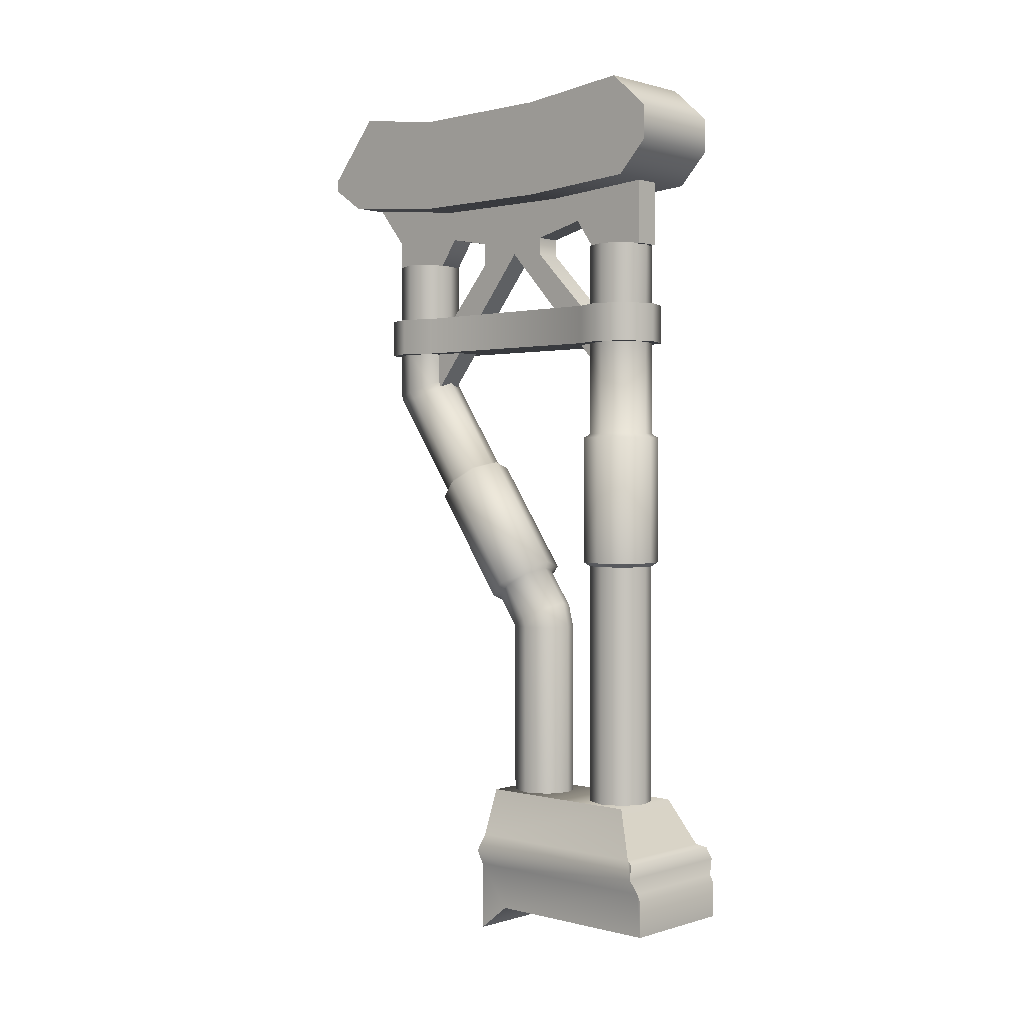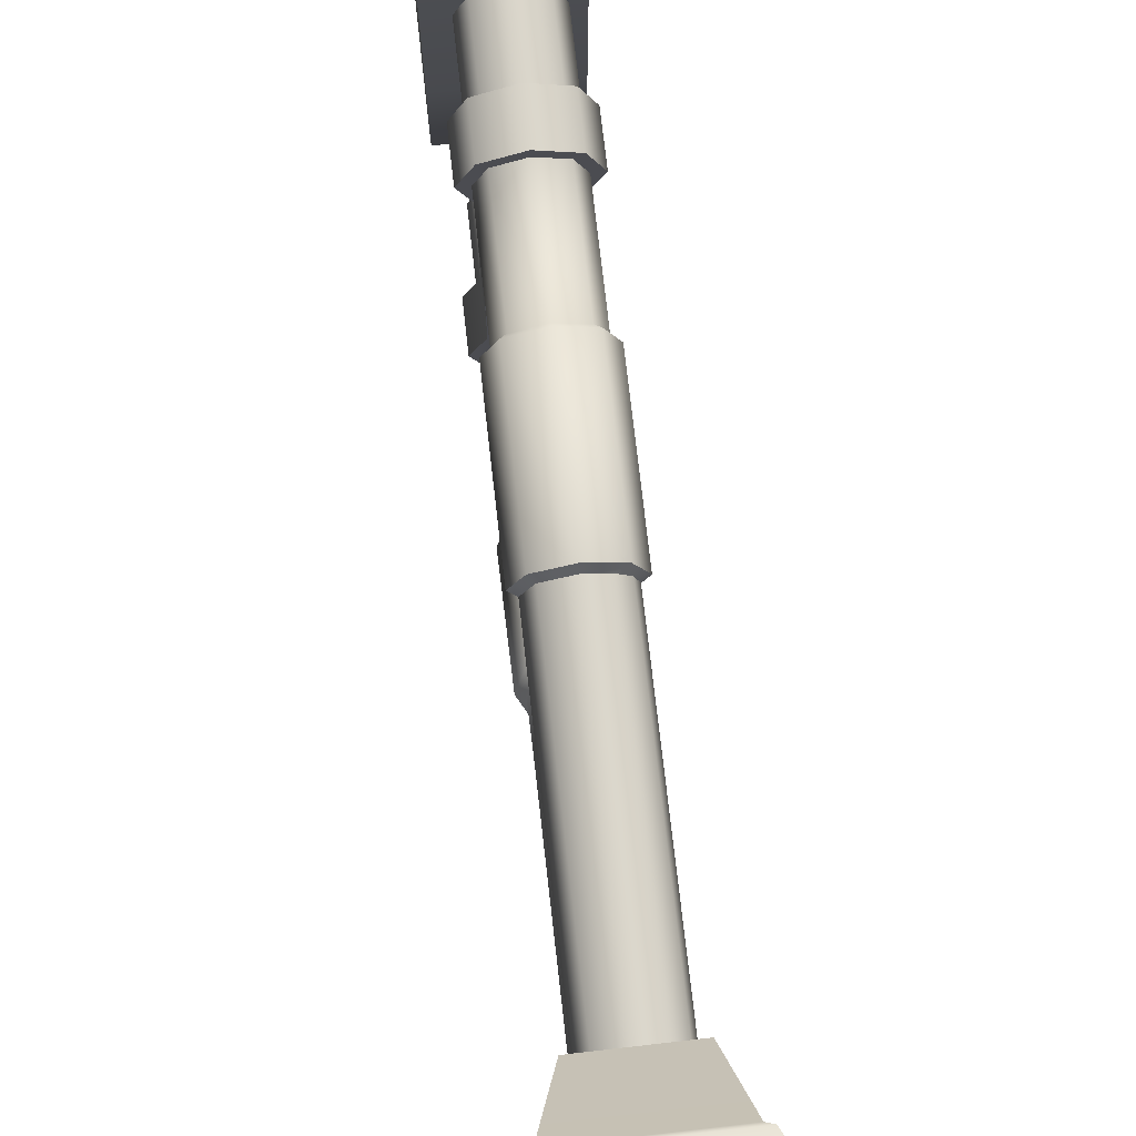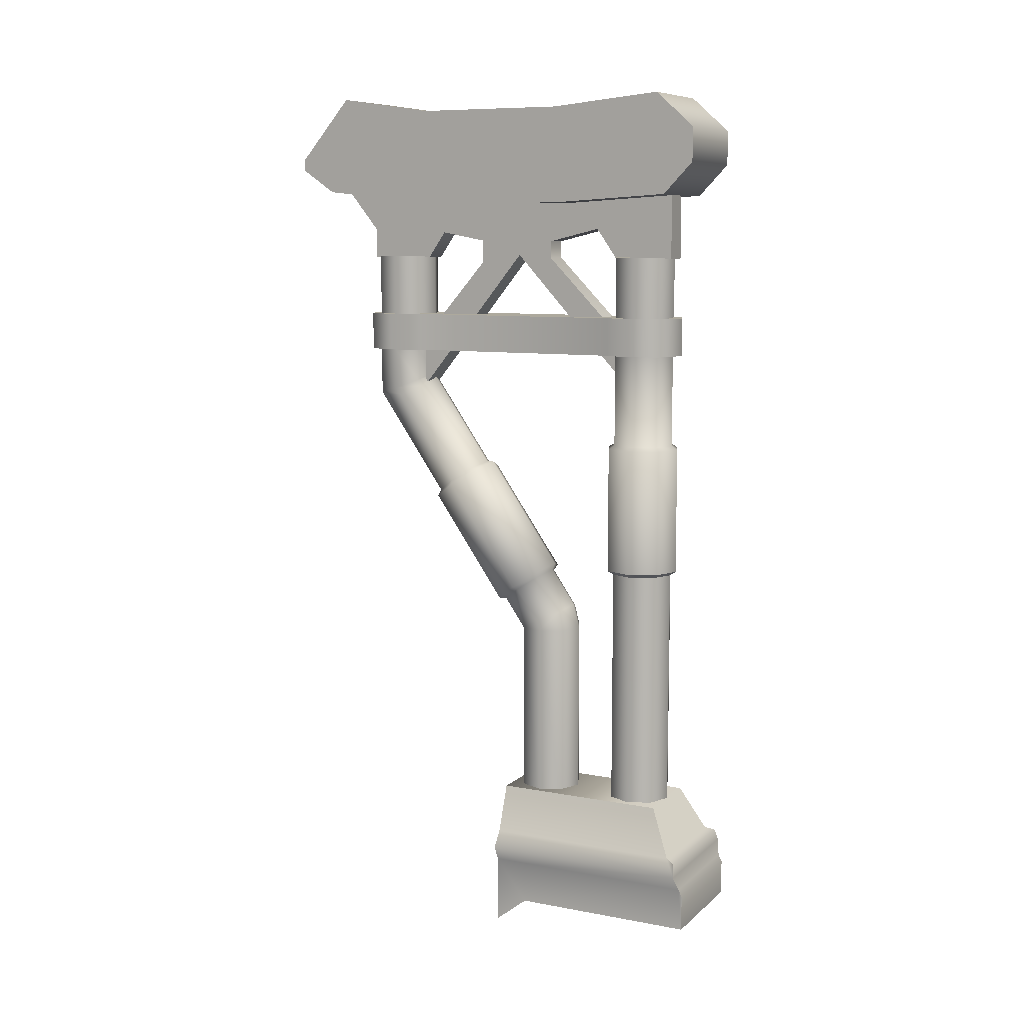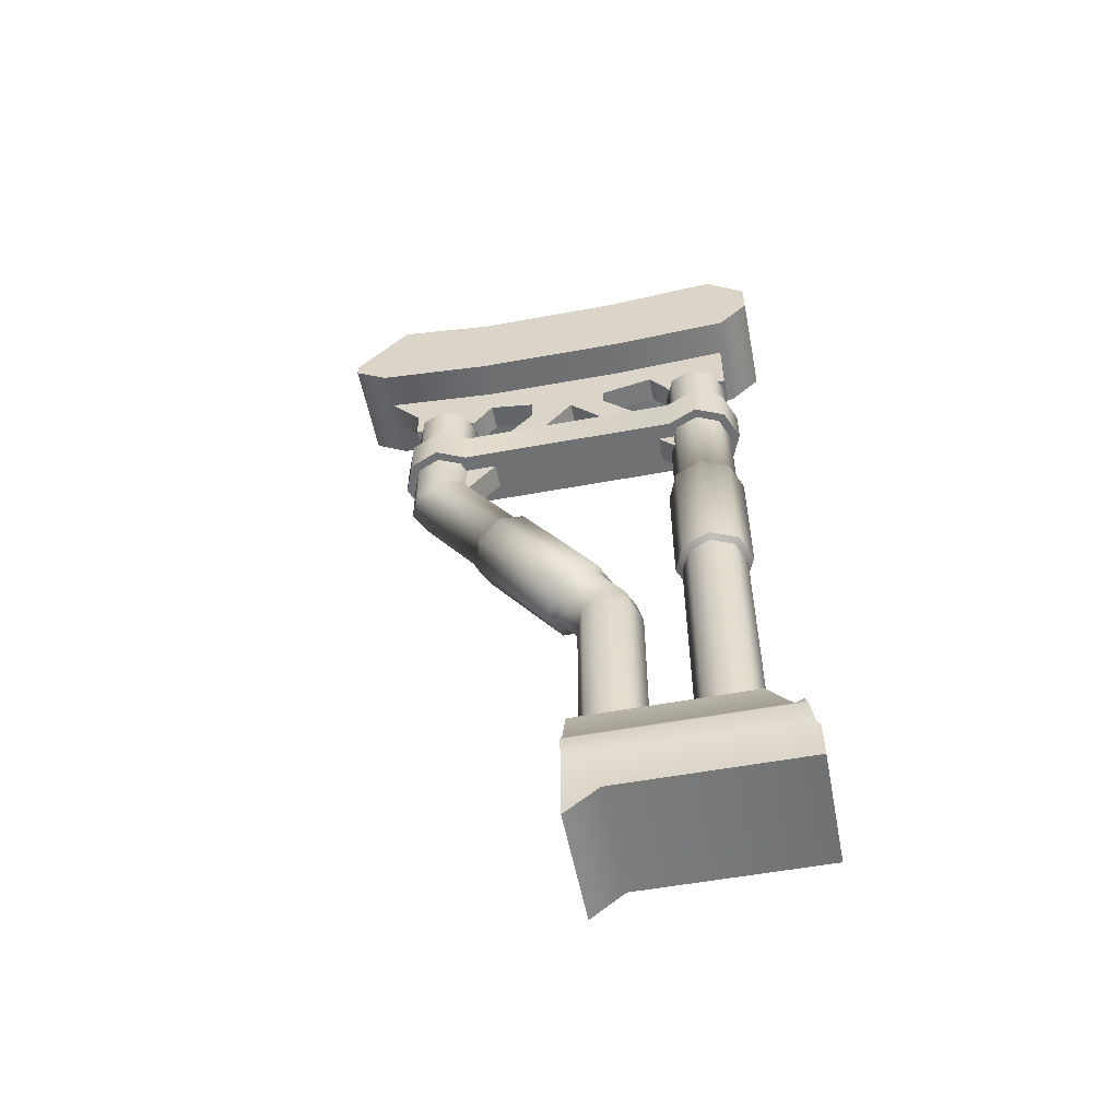
<metadata>
{"format":"obj","ext":"obj","renderer":"f3d","projection":"perspective","resolution":1024,"background":"white","views":[{"elev":1.0,"azim":132.8,"up":"+Z"},{"elev":74.7,"azim":173.5,"up":"+Y"},{"elev":8.9,"azim":116.7,"up":"+Z"},{"elev":-55.1,"azim":101.0,"up":"+Z"}]}
</metadata>
<code>
v  -0.4058 1.588 39.42
v  -0.4058 3.062 39.14
v  0.4058 3.062 39.14
v  0.4058 1.588 39.42
v  -1.897 4.363 18.08
v  -2.133 4.363 18.55
v  -1.897 5.409 18.08
v  -1.772 4.363 19.04
v  -1.218 4.363 20.49
v  -1.218 9.83 20.49
v  -1.772 10.55 19.04
v  -1.953 10.84 18.94
v  -2.134 10.92 18.55
v  -1.897 11.03 18.08
v  -1.897 11.14 16.74
v  -1.897 5.409 16.74
v  -1.897 4.363 15.92
v  -1.897 11.14 17.85
v  1.897 11.14 16.74
v  1.897 5.409 16.74
v  1.897 4.363 15.92
v  -1.016 8.808 38.61
v  -0.7182 8.09 38.61
v  -0.7182 9.526 38.61
v  -0 7.793 38.61
v  0.7182 8.09 38.61
v  0.7182 9.526 38.61
v  -0 9.851 38.59
v  1.016 8.808 38.61
v  0.7182 0.6882 38.61
v  -0 0.9857 38.61
v  -0.7182 0.6882 38.61
v  0.7182 -0.7482 38.61
v  1.016 -0.03 38.61
v  -0.7182 -0.7482 38.61
v  -1.016 -0.03 38.61
v  -0 -1.071 38.59
v  0.8598 5.304 28.01
v  0.7182 5.263 27.83
v  -0 5.508 28
v  0.8601 2.938 31.39
v  -0 5.597 28.22
v  -0.8598 5.304 28.01
v  -0.4916 5.34 27.88
v  -0.8122 5.077 27.7
v  -1.216 4.599 27.52
v  -1.016 4.674 27.41
v  -0.8612 3.907 27.03
v  -0.8603 1.536 30.41
v  -1.216 2.234 30.9
v  -0.4942 4.014 26.95
v  -0.8136 4.282 27.14
v  -0 2.997 31.59
v  -0.7182 2.748 31.42
v  -0.7182 0.8102 34.18
v  -1.016 2.16 31
v  -0.8602 2.938 31.39
v  -0.7182 1.576 30.6
v  -0 1.324 30.42
v  -0 1.234 30.2
v  -0 3.595 26.82
v  -0 3.833 26.82
v  -0 -1.049 33.82
v  -0.7182 -0.684 33.81
v  -1.016 0.1497 33.88
v  -0 3.235 31.6
v  0.7182 2.748 31.42
v  0.7182 0.8102 34.18
v  -0 0.9837 34.47
v  0.7182 9.526 32.49
v  0.7182 9.526 35.44
v  1.016 8.808 35.44
v  0.8596 9.668 32.36
v  1.016 8.808 32.49
v  0.7182 8.09 35.44
v  -0 7.793 35.44
v  -0 7.793 32.49
v  0.7182 8.09 32.49
v  1.216 8.808 32.36
v  0.8596 9.668 28.3
v  1.216 8.808 28.3
v  0.8596 7.949 32.36
v  0.8596 7.949 28.3
v  -0 7.593 32.36
v  -0 7.593 28.3
v  -0 10.02 28.3
v  -0.8596 9.668 28.3
v  -1.216 8.808 28.3
v  -1.216 8.808 32.36
v  -0.8596 9.668 32.36
v  -0 10.02 32.36
v  -1.016 8.808 32.49
v  -0.7182 9.526 32.49
v  -0.7182 8.09 32.49
v  -0.8596 7.949 32.36
v  -0.8596 7.949 28.3
v  -0.7182 8.09 35.44
v  -0 9.824 32.49
v  -0 9.824 35.44
v  -0.7182 9.526 35.44
v  -1.016 8.808 35.44
v  1.218 9.83 20.49
v  1.218 4.363 20.49
v  1.772 4.363 19.04
v  1.772 10.55 19.04
v  2.134 10.92 18.55
v  1.953 10.84 18.94
v  2.133 4.363 18.55
v  1.897 5.409 18.08
v  1.897 4.363 18.08
v  1.897 11.14 17.85
v  1.897 11.03 18.08
v  0.7182 0.6882 34.39
v  0.7182 0.6882 35.44
v  1.016 -0.03 35.44
v  1.016 -0.03 34.1
v  0.7182 -0.7482 35.44
v  0.7182 -0.7482 33.96
v  -0 -1.048 35.44
v  -0 -1.049 33.96
v  0.7182 -0.684 33.81
v  1.016 0.1497 33.88
v  0.7182 9.526 28.17
v  1.016 8.808 28.17
v  0.7182 8.09 28.17
v  -0 7.793 28.17
v  0.7182 1.576 30.6
v  1.016 2.16 31
v  1.216 2.234 30.9
v  0.8602 1.536 30.41
v  1.216 4.599 27.52
v  0.8612 3.907 27.03
v  0.7182 4.096 27.01
v  1.016 4.674 27.41
v  0.7182 0.6882 36.66
v  -0 0.9847 36.66
v  -0.7182 0.6882 36.66
v  -1.016 -0.03 36.66
v  -0.7182 -0.7482 36.66
v  -0 -1.047 36.66
v  0.7182 9.526 19.77
v  1.016 8.808 19.77
v  0.7182 8.09 19.77
v  0 7.793 19.77
v  -0.4058 5.607 38.58
v  -0.4058 5.607 39.12
v  0.4058 5.607 39.12
v  0.4058 5.607 38.58
v  -0.4058 8.732 35.39
v  0.4058 8.732 35.39
v  -0 7.793 36.66
v  0.7182 8.09 36.66
v  1.016 8.808 36.66
v  0.7182 9.526 36.66
v  -1.016 -0.03 34.1
v  -0.7182 0.6882 34.39
v  -0 0.9837 34.6
v  -0 0.9841 35.44
v  -0.7182 0.6882 35.44
v  -1.016 -0.03 35.44
v  -0.7182 -0.7482 33.96
v  -0.7182 -0.7482 35.44
v  0.7182 4.772 26.05
v  1.016 5.505 26.05
v  1.016 5.407 26.37
v  -0 4.502 25.87
v  0.7182 6.066 26.68
v  0.7182 6.223 26.05
v  -0.4059 9.879 40.81
v  -0.4058 -2.141 40.81
v  0.4057 -2.141 40.81
v  0.4059 9.879 40.81
v  -0.4058 7.284 39.53
v  0.4058 7.284 39.53
v  -0.4058 7.954 38.58
v  -0.4059 9.879 38.58
v  0.4059 9.879 38.58
v  0.4058 7.954 38.58
v  -0 6.521 26.05
v  -0.8123 5.857 26.58
v  -0.8134 5.994 26.05
v  -1.016 5.505 26.05
v  -0.4909 6.317 26.05
v  -0.4903 6.143 26.73
v  -0 6.309 26.85
v  -1.016 5.407 26.37
v  -0.8138 4.976 26.15
v  -0.8105 5 26.05
v  -0.4916 4.687 25.99
v  -0.4058 8.187 34.63
v  0.4058 8.187 34.63
v  -0.4058 4.449 38.67
v  0.4058 4.449 38.67
v  -0.4057 0.203 35.14
v  -0.4058 0.8762 34.28
v  0.4058 0.8762 34.28
v  0.4057 0.203 35.14
v  0.4057 3.062 38.41
v  0.4057 -1.096 38.58
v  0.4057 1.001 38.58
v  0.4057 -1.096 39.53
v  -0.4057 -1.096 38.58
v  -0.4058 -1.096 39.53
v  0.7182 -0.7482 36.66
v  1.016 -0.03 36.66
v  -0.5591 7.993 28.17
v  -0.8887 8.323 28.17
v  -1.016 8.808 28.17
v  -0.8887 9.293 28.17
v  -0.5591 9.623 28.17
v  -0 9.824 28.17
v  -0.4057 1.001 38.58
v  -0.4058 3.062 38.41
v  0.7182 6.223 19.77
v  0 6.521 19.77
v  -0.4914 6.317 19.77
v  -0.8121 5.997 19.77
v  -1.016 5.505 19.77
v  -0.8121 5.014 19.77
v  -0.4914 4.693 19.77
v  0 4.489 19.77
v  0 9.824 19.77
v  -0.559 9.623 19.77
v  -0.559 7.993 19.77
v  -0.8887 8.323 19.77
v  -1.016 8.808 19.77
v  -0.8887 9.293 19.77
v  1.016 5.505 19.77
v  0.7182 4.787 19.77
v  1.579 11 41.58
v  1.579 11 42.65
v  1.579 9.788 43.73
v  1.579 10.07 40.6
v  1.579 6.258 40.37
v  1.579 6.258 43.39
v  1.579 1.514 40.39
v  1.579 1.514 43.39
v  1.579 -2.148 40.78
v  1.579 -1.534 43.85
v  1.579 -3.23 41.89
v  1.579 -3.23 41.51
v  0.9303 9.739 35.44
v  0.9303 9.739 36.66
v  1.316 8.808 36.66
v  1.316 8.808 35.44
v  0.9303 7.878 36.66
v  0.9303 7.878 35.44
v  0.9302 0.9004 36.66
v  0.9301 0.9005 35.44
v  1.316 -0.03 36.66
v  1.316 -0.03 35.44
v  0.9305 -0.9602 36.66
v  0.9306 -0.9601 35.44
v  -0 -1.347 36.66
v  -0 -1.348 35.44
v  -0.9302 0.9005 35.44
v  -1.316 -0.03 35.44
v  -0.9306 -0.9601 35.44
v  -0.9303 7.878 35.44
v  -1.316 8.808 35.44
v  -0.9303 9.739 35.44
v  -0 10.12 35.44
v  -0 9.824 36.66
v  -0.7182 9.526 36.66
v  -1.016 8.808 36.66
v  -0.7182 8.09 36.66
v  -0.9305 -0.9602 36.66
v  -1.316 -0.03 36.66
v  -0.9302 0.9004 36.66
v  -0.9303 7.878 36.66
v  -1.316 8.808 36.66
v  -0.9303 9.739 36.66
v  -0 10.12 36.66
v  -1.579 6.258 40.37
v  -1.579 10.07 40.6
v  -1.579 1.514 40.39
v  -1.579 -2.148 40.78
v  -1.579 -3.23 41.51
v  -1.579 -3.23 41.89
v  -1.579 -1.534 43.85
v  -1.579 1.514 43.39
v  -1.579 6.258 43.39
v  -1.579 9.788 43.73
v  -1.579 11 41.58
v  -1.579 11 42.65
o stock1
g stock1
f 1 2 3
f 3 4 1
f 5 6 7
f 8 9 10
f 10 11 8
f 6 8 11
f 6 11 12
f 6 12 13
f 6 13 14
f 14 7 6
f 7 14 15
f 16 7 15
f 5 7 16
f 16 17 5
f 14 18 15
f 16 15 19
f 19 20 16
f 17 16 20
f 20 21 17
f 22 23 24
f 23 25 26
f 23 26 24
f 26 27 24
f 27 28 24
f 26 29 27
f 30 31 32
f 33 34 30
f 33 30 32
f 35 33 32
f 36 35 32
f 35 37 33
f 38 39 40
f 41 38 42
f 40 42 38
f 43 42 40
f 40 44 43
f 45 43 44
f 46 43 45
f 45 47 46
f 48 46 47
f 46 48 49
f 49 50 46
f 51 48 52
f 47 52 48
f 53 54 55
f 55 54 56
f 56 54 57
f 57 50 56
f 58 56 50
f 50 49 58
f 59 58 49
f 49 60 59
f 60 49 48
f 48 61 60
f 61 48 51
f 51 62 61
f 59 63 64
f 64 58 59
f 58 64 65
f 65 56 58
f 56 65 55
f 43 46 50
f 50 57 43
f 42 43 57
f 57 66 42
f 42 66 41
f 67 41 66
f 66 53 67
f 68 67 53
f 53 69 68
f 55 69 53
f 54 53 66
f 66 57 54
f 70 71 72
f 73 70 74
f 72 74 70
f 74 72 75
f 76 77 78
f 78 75 76
f 75 78 74
f 79 74 78
f 74 79 73
f 80 73 79
f 79 81 80
f 81 79 82
f 82 83 81
f 83 82 84
f 84 85 83
f 77 84 82
f 82 78 77
f 78 82 79
f 73 80 86
f 87 88 89
f 89 90 87
f 86 87 90
f 90 91 86
f 86 91 73
f 70 73 91
f 92 93 90
f 90 89 92
f 94 92 89
f 89 95 94
f 95 89 88
f 88 96 95
f 92 94 97
f 76 97 94
f 94 77 76
f 77 94 95
f 95 84 77
f 84 95 96
f 96 85 84
f 91 90 93
f 93 98 91
f 91 98 70
f 71 70 98
f 98 99 71
f 100 99 98
f 98 93 100
f 101 100 93
f 93 92 101
f 97 101 92
f 102 103 104
f 104 105 102
f 106 107 105
f 106 105 104
f 108 106 104
f 106 108 109
f 109 108 110
f 20 109 110
f 110 21 20
f 19 111 112
f 19 112 20
f 112 109 20
f 109 112 106
f 113 114 115
f 68 113 116
f 115 116 113
f 116 115 117
f 117 118 116
f 118 117 119
f 119 120 118
f 121 118 120
f 120 63 121
f 118 121 122
f 122 116 118
f 116 122 68
f 17 21 110
f 110 5 17
f 5 110 108
f 108 6 5
f 6 108 104
f 104 8 6
f 8 104 103
f 103 9 8
f 123 80 81
f 81 124 123
f 124 81 83
f 83 125 124
f 125 83 85
f 85 126 125
f 121 63 59
f 59 127 121
f 122 121 127
f 127 128 122
f 68 122 128
f 128 67 68
f 41 67 128
f 128 129 41
f 129 128 127
f 127 130 129
f 130 127 59
f 59 60 130
f 38 41 129
f 129 131 38
f 131 129 130
f 130 132 131
f 132 130 60
f 60 61 132
f 133 132 61
f 61 62 133
f 39 38 131
f 131 134 39
f 134 131 132
f 132 133 134
f 31 30 135
f 135 136 31
f 31 136 137
f 137 32 31
f 32 137 138
f 138 36 32
f 36 138 139
f 139 35 36
f 35 139 140
f 140 37 35
f 141 123 124
f 124 142 141
f 142 124 125
f 125 143 142
f 143 125 126
f 126 144 143
f 145 146 147
f 147 148 145
f 149 145 148
f 148 150 149
f 26 25 151
f 151 152 26
f 29 26 152
f 152 153 29
f 27 29 153
f 153 154 27
f 113 68 69
f 55 65 155
f 155 156 55
f 69 55 156
f 156 157 69
f 69 157 113
f 114 113 157
f 157 158 114
f 159 158 157
f 157 156 159
f 160 159 156
f 65 64 161
f 161 155 65
f 156 155 160
f 162 160 155
f 155 161 162
f 119 162 161
f 161 120 119
f 120 161 64
f 64 63 120
f 163 164 165
f 62 166 163
f 163 133 62
f 134 133 163
f 163 165 134
f 39 134 165
f 165 167 39
f 167 165 164
f 164 168 167
f 169 170 171
f 171 172 169
f 146 173 174
f 174 147 146
f 175 176 177
f 177 178 175
f 173 175 178
f 178 174 173
f 167 168 179
f 180 181 182
f 183 181 180
f 180 184 183
f 179 183 184
f 184 185 179
f 179 185 167
f 39 167 185
f 185 40 39
f 44 40 185
f 185 184 44
f 45 44 184
f 184 180 45
f 45 180 186
f 182 186 180
f 187 186 182
f 182 188 187
f 188 189 187
f 187 189 51
f 62 51 189
f 189 166 62
f 51 52 187
f 187 52 47
f 47 186 187
f 186 47 45
f 176 169 172
f 172 177 176
f 190 149 150
f 150 191 190
f 192 190 191
f 191 193 192
f 194 195 196
f 196 197 194
f 195 192 193
f 193 196 195
f 193 191 150
f 150 148 193
f 193 148 147
f 198 197 196
f 196 193 198
f 3 198 193
f 193 147 3
f 3 147 174
f 199 200 4
f 4 201 199
f 171 201 4
f 171 4 3
f 3 172 171
f 174 172 3
f 172 174 178
f 178 177 172
f 202 199 201
f 201 203 202
f 170 203 201
f 201 171 170
f 33 37 140
f 140 204 33
f 34 33 204
f 204 205 34
f 30 34 205
f 205 135 30
f 206 126 85
f 85 96 206
f 206 96 207
f 208 207 96
f 96 88 208
f 209 208 88
f 88 87 209
f 209 87 210
f 211 210 87
f 87 86 211
f 211 86 80
f 80 123 211
f 1 170 169
f 1 203 170
f 202 203 1
f 1 212 202
f 169 176 175
f 175 173 169
f 169 173 1
f 1 173 146
f 146 2 1
f 146 192 2
f 192 213 2
f 213 192 195
f 195 194 213
f 149 190 192
f 192 145 149
f 145 192 146
f 168 214 215
f 215 179 168
f 183 179 215
f 215 216 183
f 181 183 216
f 216 217 181
f 182 181 217
f 217 218 182
f 188 182 218
f 218 219 188
f 189 188 219
f 219 220 189
f 166 189 220
f 220 221 166
f 222 223 210
f 210 211 222
f 222 211 123
f 123 141 222
f 224 144 126
f 126 206 224
f 225 224 206
f 206 207 225
f 226 225 207
f 207 208 226
f 227 226 208
f 208 209 227
f 223 227 209
f 209 210 223
f 214 168 164
f 164 228 214
f 228 164 163
f 163 229 228
f 229 163 166
f 166 221 229
f 230 231 232
f 232 233 230
f 234 233 232
f 232 235 234
f 236 234 235
f 235 237 236
f 238 236 237
f 237 239 238
f 238 239 240
f 240 241 238
f 242 243 244
f 244 245 242
f 245 244 246
f 246 247 245
f 247 246 248
f 248 249 247
f 249 248 250
f 250 251 249
f 251 250 252
f 252 253 251
f 253 252 254
f 254 255 253
f 105 11 10
f 10 102 105
f 103 102 10
f 10 9 103
f 111 19 15
f 15 18 111
f 112 111 18
f 18 14 112
f 112 14 13
f 13 106 112
f 107 106 13
f 13 12 107
f 107 12 11
f 11 105 107
f 159 256 158
f 257 256 159
f 159 160 257
f 258 257 160
f 160 162 258
f 255 258 162
f 162 119 255
f 255 119 117
f 117 253 255
f 253 117 115
f 115 251 253
f 251 115 114
f 114 249 251
f 158 249 114
f 249 158 76
f 76 158 256
f 256 259 76
f 97 76 259
f 101 97 259
f 259 260 101
f 100 101 260
f 260 261 100
f 99 100 261
f 261 262 99
f 99 262 242
f 242 71 99
f 71 242 245
f 245 72 71
f 72 245 247
f 247 75 72
f 75 247 76
f 76 247 249
f 213 194 197
f 197 198 213
f 2 213 198
f 198 3 2
f 28 27 154
f 154 263 28
f 28 263 264
f 264 24 28
f 24 264 265
f 265 22 24
f 22 265 266
f 266 23 22
f 23 266 151
f 151 25 23
f 250 205 204
f 204 252 250
f 252 204 140
f 140 254 252
f 267 254 140
f 140 139 267
f 268 267 139
f 139 138 268
f 269 268 138
f 138 137 269
f 137 136 269
f 270 269 136
f 136 151 270
f 266 270 151
f 271 270 266
f 266 265 271
f 272 271 265
f 265 264 272
f 273 272 264
f 264 263 273
f 273 263 154
f 154 243 273
f 243 154 153
f 153 244 243
f 244 153 152
f 152 246 244
f 151 246 152
f 246 151 136
f 136 248 246
f 135 248 136
f 248 135 205
f 205 250 248
f 212 1 4
f 4 200 212
f 202 212 200
f 200 199 202
f 274 275 233
f 233 234 274
f 276 274 234
f 234 236 276
f 277 276 236
f 236 238 277
f 278 277 238
f 238 241 278
f 277 278 279
f 279 280 277
f 277 280 281
f 281 276 277
f 276 281 282
f 282 274 276
f 274 282 283
f 283 275 274
f 284 275 283
f 283 285 284
f 285 283 232
f 232 231 285
f 284 285 231
f 231 230 284
f 275 284 230
f 230 233 275
f 279 278 241
f 241 240 279
f 280 279 240
f 240 239 280
f 281 280 239
f 239 237 281
f 282 281 237
f 237 235 282
f 283 282 235
f 235 232 283
f 261 260 271
f 271 272 261
f 262 261 272
f 272 273 262
f 262 273 243
f 243 242 262
f 258 255 254
f 254 267 258
f 257 258 267
f 267 268 257
f 256 257 268
f 268 269 256
f 259 256 269
f 269 270 259
f 260 259 270
f 270 271 260

</code>
